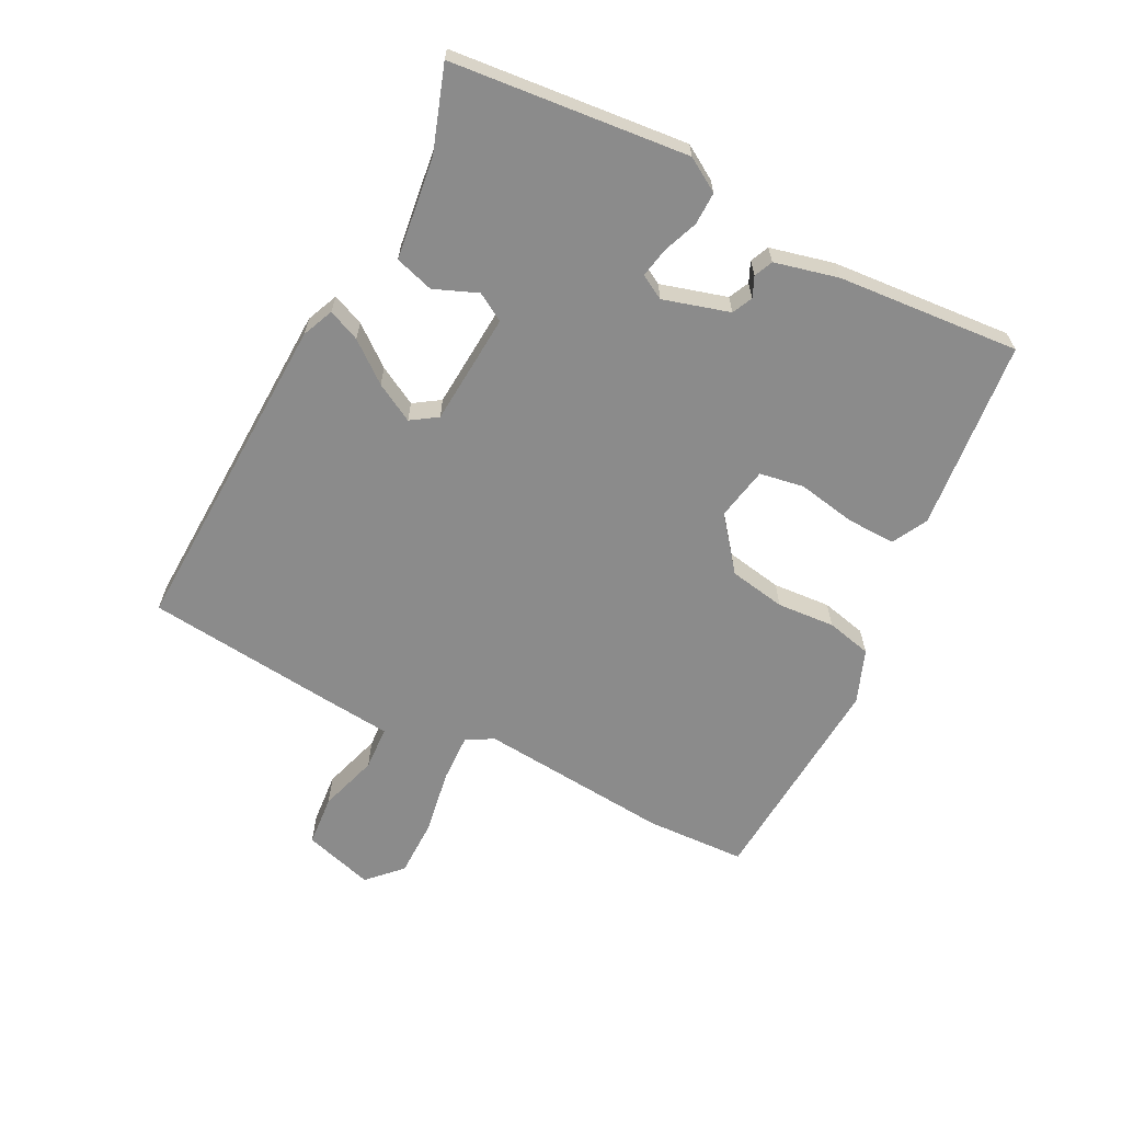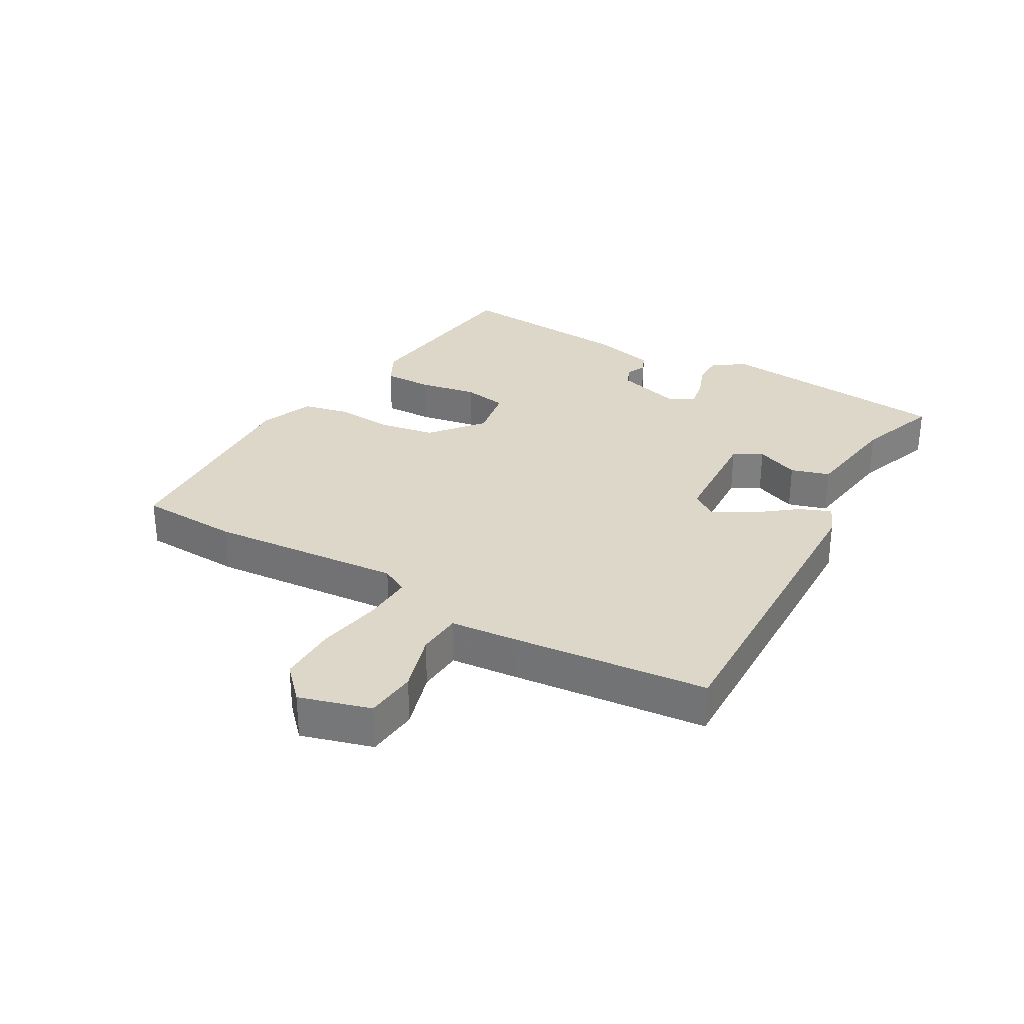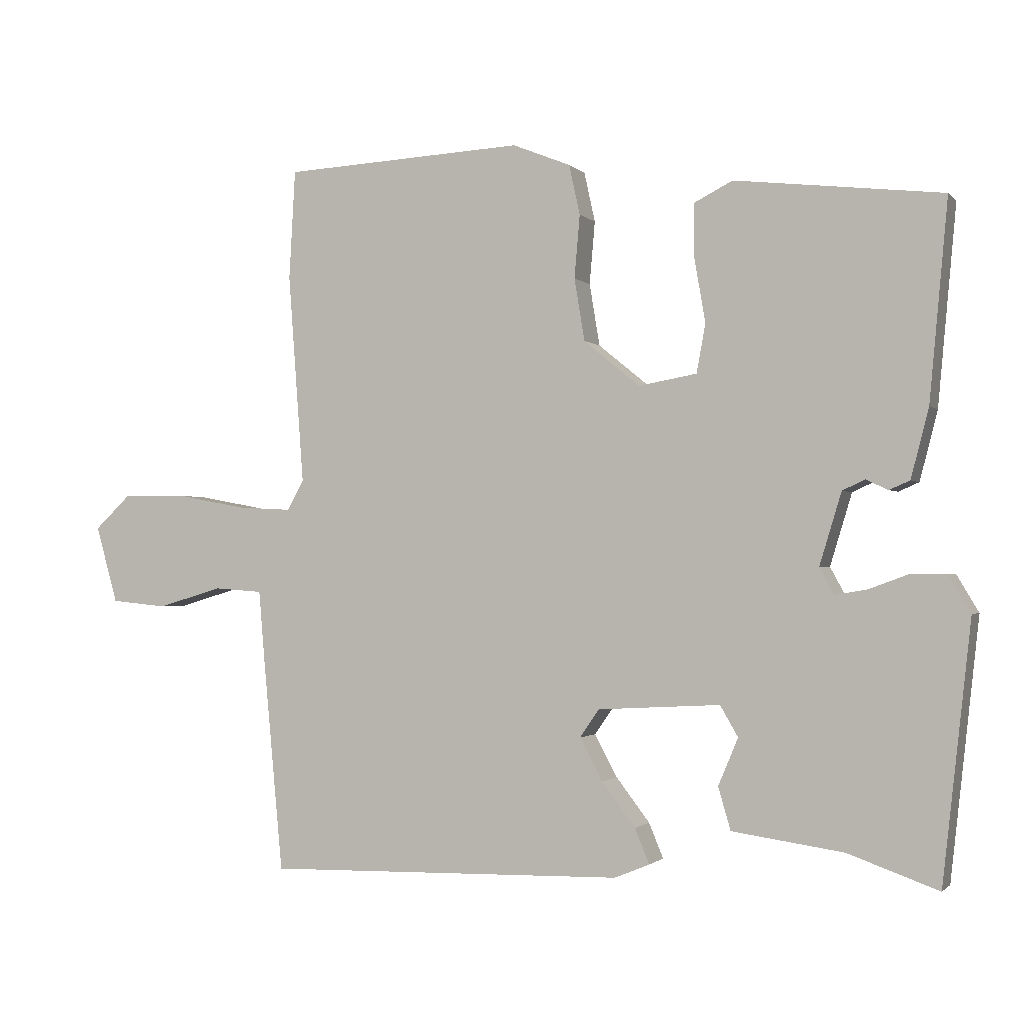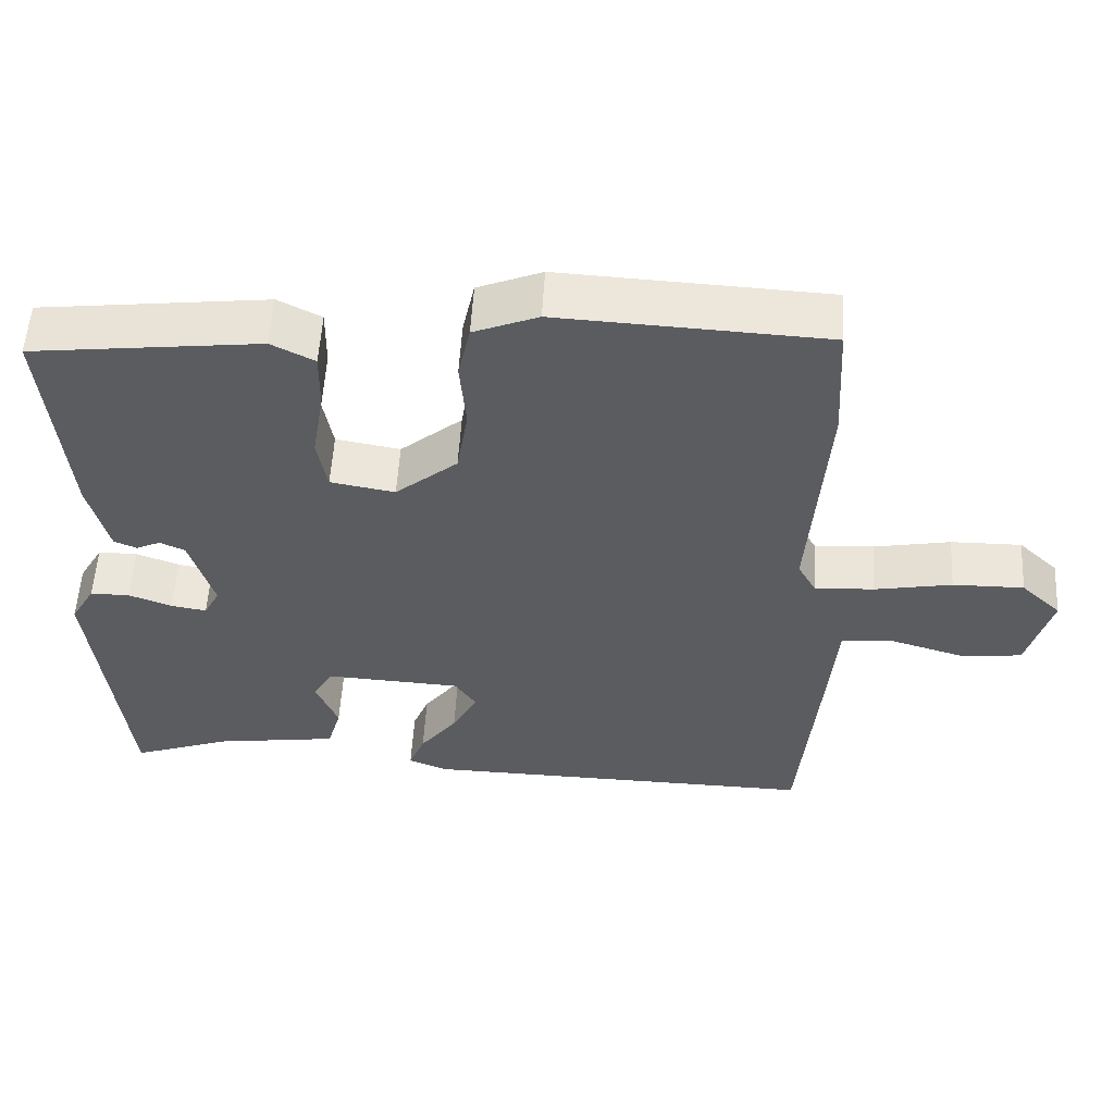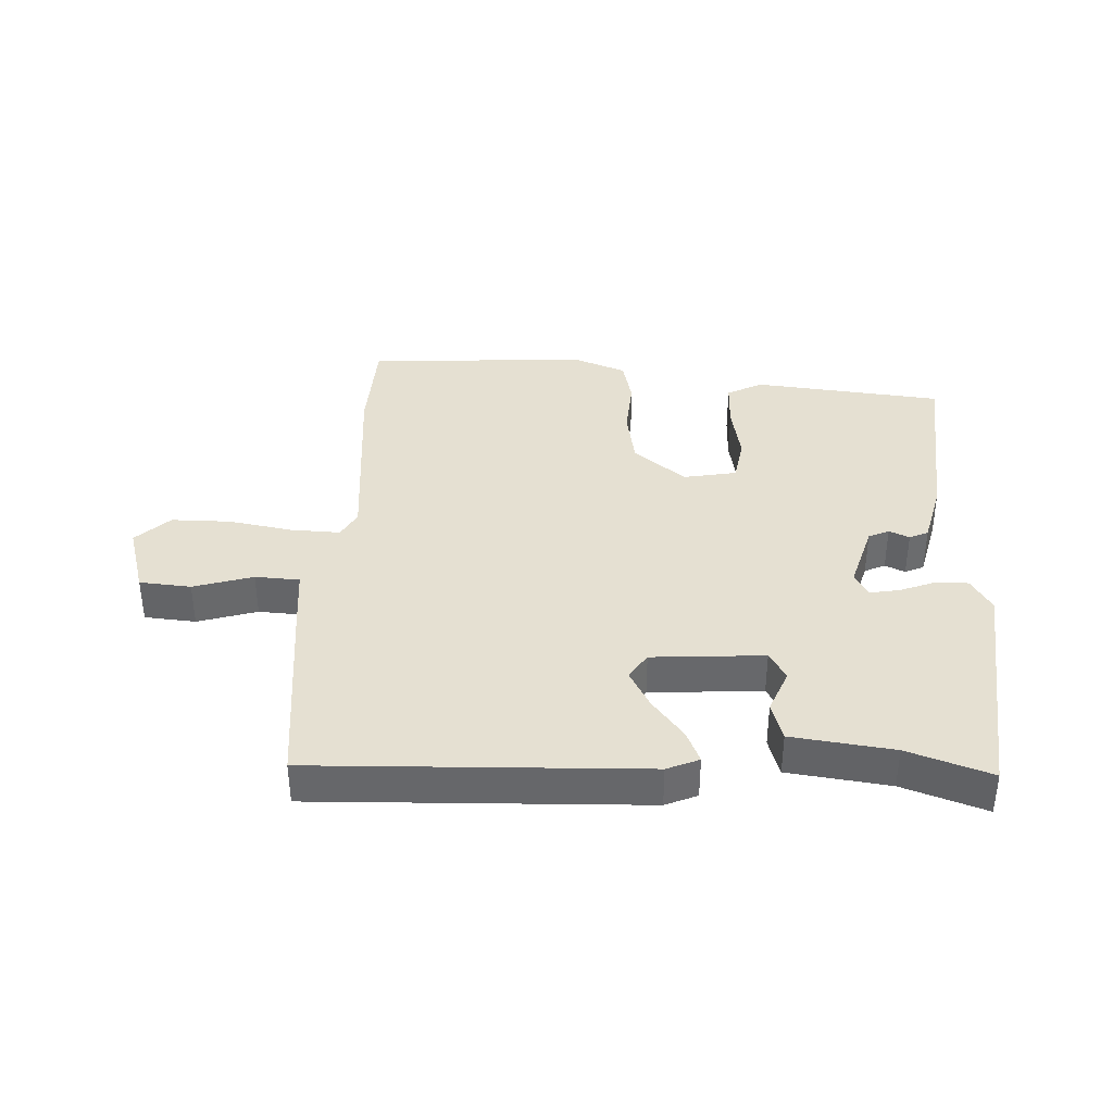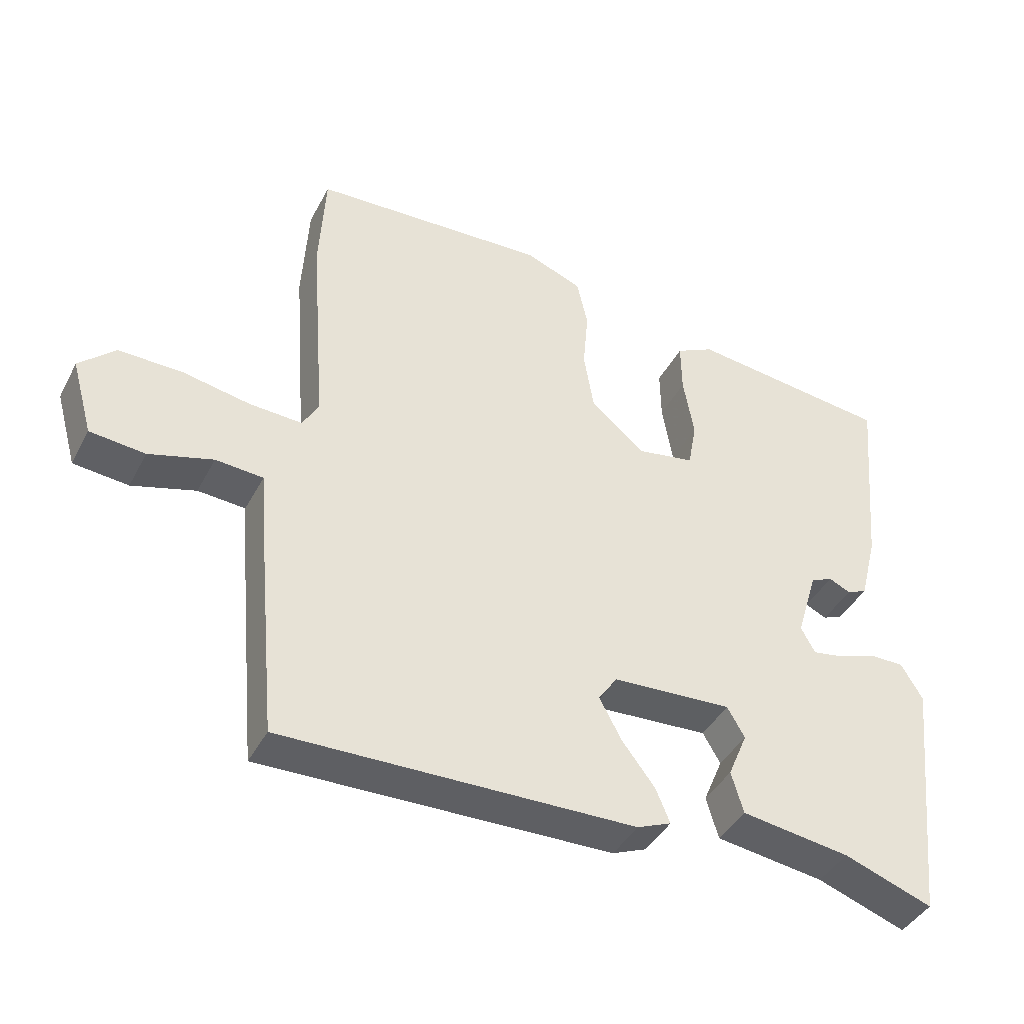
<metadata>
{"format":"obj","ext":"obj","renderer":"f3d","projection":"perspective","resolution":1024,"background":"white","views":[{"elev":-63.8,"azim":-117.9,"up":"+Y"},{"elev":30.3,"azim":119.6,"up":"+Y"},{"elev":-1.4,"azim":-159.8,"up":"+Z"},{"elev":54.8,"azim":3.3,"up":"+Z"},{"elev":37.7,"azim":-178.0,"up":"+Y"},{"elev":-41.6,"azim":154.1,"up":"+Z"}]}
</metadata>
<code>
v 0.498 0.07 0.531
v 0.507 0.07 0.371
v 0.484 0.07 0.063
v 0.508 0.07 0.02
v 0.587 0.07 0.024
v 0.689 0.07 0.043
v 0.783 0.07 0.044
v 0.836 0.07 -0.006
v 0.804 0.07 -0.119
v 0.722 0.07 -0.127
v 0.627 0.07 -0.099
v 0.556 0.07 -0.104
v 0.547 0.07 -0.21
v 0.518 0.07 -0.52
v -0.008 0.07 -0.509
v -0.059 0.07 -0.488
v -0.038 0.07 -0.437
v 0.011 0.07 -0.373
v 0.044 0.07 -0.311
v 0.016 0.07 -0.27
v -0.163 0.07 -0.26
v -0.189 0.07 -0.305
v -0.16 0.07 -0.374
v -0.178 0.07 -0.436
v -0.34 0.07 -0.459
v -0.472 0.07 -0.506
v -0.514 0.07 -0.13
v -0.482 0.07 -0.076
v -0.43 0.07 -0.076
v -0.373 0.07 -0.097
v -0.326 0.07 -0.105
v -0.305 0.07 -0.066
v -0.337 0.07 0.039
v -0.37 0.07 0.054
v -0.402 0.07 0.039
v -0.432 0.07 0.052
v -0.458 0.07 0.153
v -0.485 0.07 0.443
v -0.183 0.07 0.478
v -0.126 0.07 0.449
v -0.127 0.07 0.371
v -0.143 0.07 0.278
v -0.13 0.07 0.207
v -0.045 0.07 0.192
v 0.037 0.07 0.259
v 0.052 0.07 0.35
v 0.044 0.07 0.442
v 0.06 0.07 0.515
v 0.145 0.07 0.549
v 0.498 0 0.531
v 0.507 0 0.371
v 0.484 0 0.063
v 0.508 0 0.02
v 0.587 0 0.024
v 0.689 0 0.043
v 0.783 0 0.044
v 0.836 0 -0.006
v 0.804 0 -0.119
v 0.722 0 -0.127
v 0.627 0 -0.099
v 0.556 0 -0.104
v 0.547 0 -0.21
v 0.518 0 -0.52
v -0.008 0 -0.509
v -0.059 0 -0.488
v -0.038 0 -0.437
v 0.011 0 -0.373
v 0.044 0 -0.311
v 0.016 0 -0.27
v -0.163 0 -0.26
v -0.189 0 -0.305
v -0.16 0 -0.374
v -0.178 0 -0.436
v -0.34 0 -0.459
v -0.472 0 -0.506
v -0.514 0 -0.13
v -0.482 0 -0.076
v -0.43 0 -0.076
v -0.373 0 -0.097
v -0.326 0 -0.105
v -0.305 0 -0.066
v -0.337 0 0.039
v -0.37 0 0.054
v -0.402 0 0.039
v -0.432 0 0.052
v -0.458 0 0.153
v -0.485 0 0.443
v -0.183 0 0.478
v -0.126 0 0.449
v -0.127 0 0.371
v -0.143 0 0.278
v -0.13 0 0.207
v -0.045 0 0.192
v 0.037 0 0.259
v 0.052 0 0.35
v 0.044 0 0.442
v 0.06 0 0.515
v 0.145 0 0.549
f 1 2 3
f 49 1 3
f 48 49 3
f 47 48 3
f 46 47 3
f 45 46 3 4
f 44 45 4
f 43 44 4
f 40 41 42
f 39 40 42
f 38 39 42
f 37 38 42
f 36 37 42
f 35 36 42
f 34 35 42
f 33 34 42 43
f 32 33 43 4
f 28 29 30
f 27 28 30
f 26 27 30
f 25 26 30
f 25 30 31
f 24 25 31
f 23 24 31
f 22 23 31
f 21 22 31 32
f 16 17 18
f 15 16 18
f 14 15 18
f 13 14 18
f 12 13 18
f 12 18 19
f 9 10 11
f 8 9 11
f 7 8 11
f 6 7 11
f 5 6 11
f 5 11 12
f 4 5 12
f 32 4 12
f 21 32 12
f 20 21 12
f 12 19 20
f 52 51 50
f 52 50 98
f 52 98 97
f 52 97 96
f 52 96 95
f 53 52 95 94
f 53 94 93
f 53 93 92
f 91 90 89
f 91 89 88
f 91 88 87
f 91 87 86
f 91 86 85
f 91 85 84
f 91 84 83
f 92 91 83 82
f 53 92 82 81
f 79 78 77
f 79 77 76
f 79 76 75
f 79 75 74
f 80 79 74
f 80 74 73
f 80 73 72
f 80 72 71
f 81 80 71 70
f 67 66 65
f 67 65 64
f 67 64 63
f 67 63 62
f 67 62 61
f 68 67 61
f 60 59 58
f 60 58 57
f 60 57 56
f 60 56 55
f 60 55 54
f 61 60 54
f 61 54 53
f 61 53 81
f 61 81 70
f 61 70 69
f 69 68 61
f 1 50 51 2
f 2 51 52 3
f 3 52 53 4
f 4 53 54 5
f 5 54 55 6
f 6 55 56 7
f 7 56 57 8
f 8 57 58 9
f 9 58 59 10
f 10 59 60 11
f 11 60 61 12
f 12 61 62 13
f 13 62 63 14
f 14 63 64 15
f 15 64 65 16
f 16 65 66 17
f 17 66 67 18
f 18 67 68 19
f 19 68 69 20
f 20 69 70 21
f 21 70 71 22
f 22 71 72 23
f 23 72 73 24
f 24 73 74 25
f 25 74 75 26
f 26 75 76 27
f 27 76 77 28
f 28 77 78 29
f 29 78 79 30
f 30 79 80 31
f 31 80 81 32
f 32 81 82 33
f 33 82 83 34
f 34 83 84 35
f 35 84 85 36
f 36 85 86 37
f 37 86 87 38
f 38 87 88 39
f 39 88 89 40
f 40 89 90 41
f 41 90 91 42
f 42 91 92 43
f 43 92 93 44
f 44 93 94 45
f 45 94 95 46
f 46 95 96 47
f 47 96 97 48
f 48 97 98 49
f 49 98 50 1

</code>
